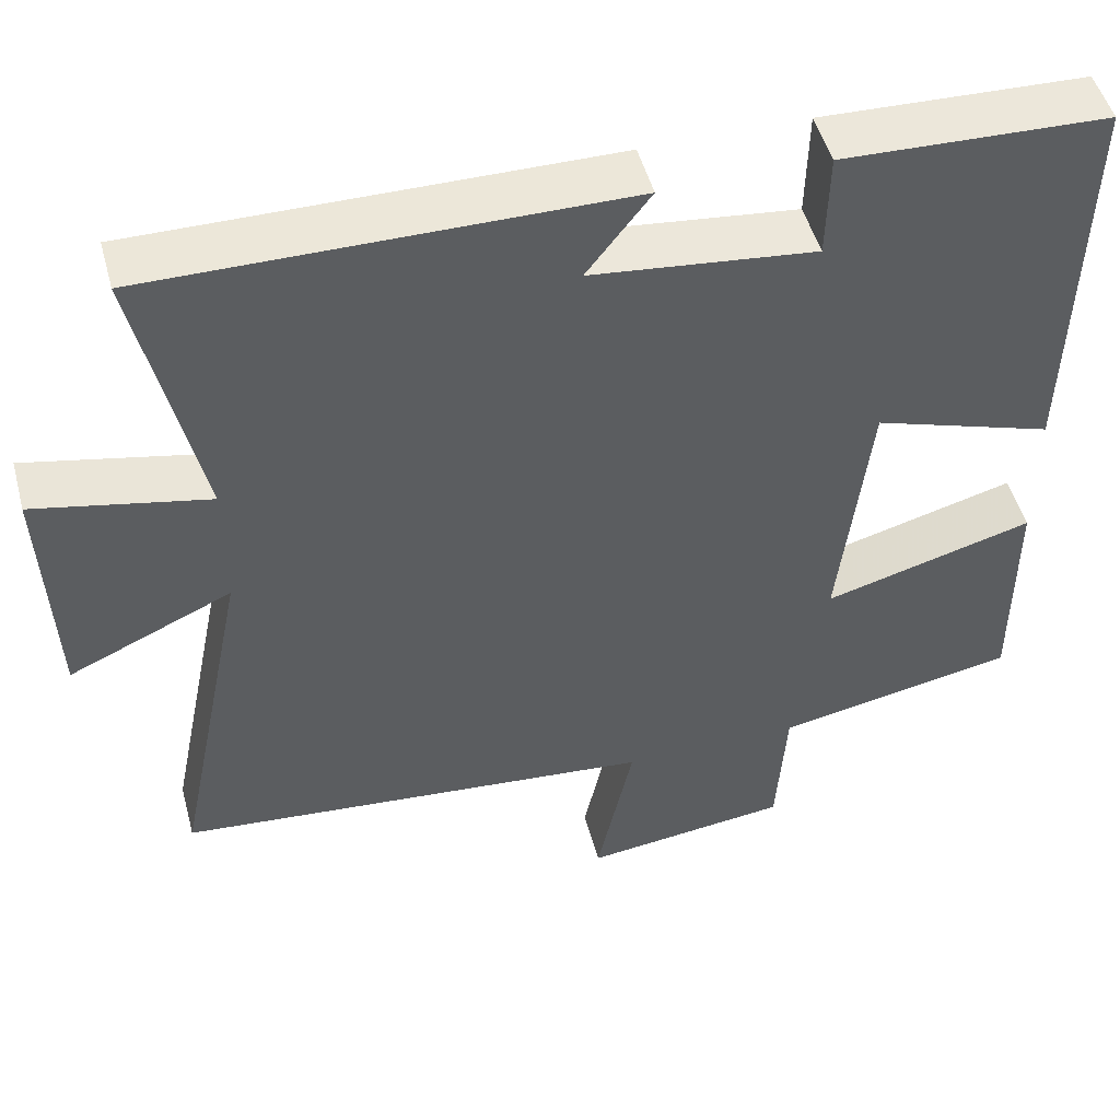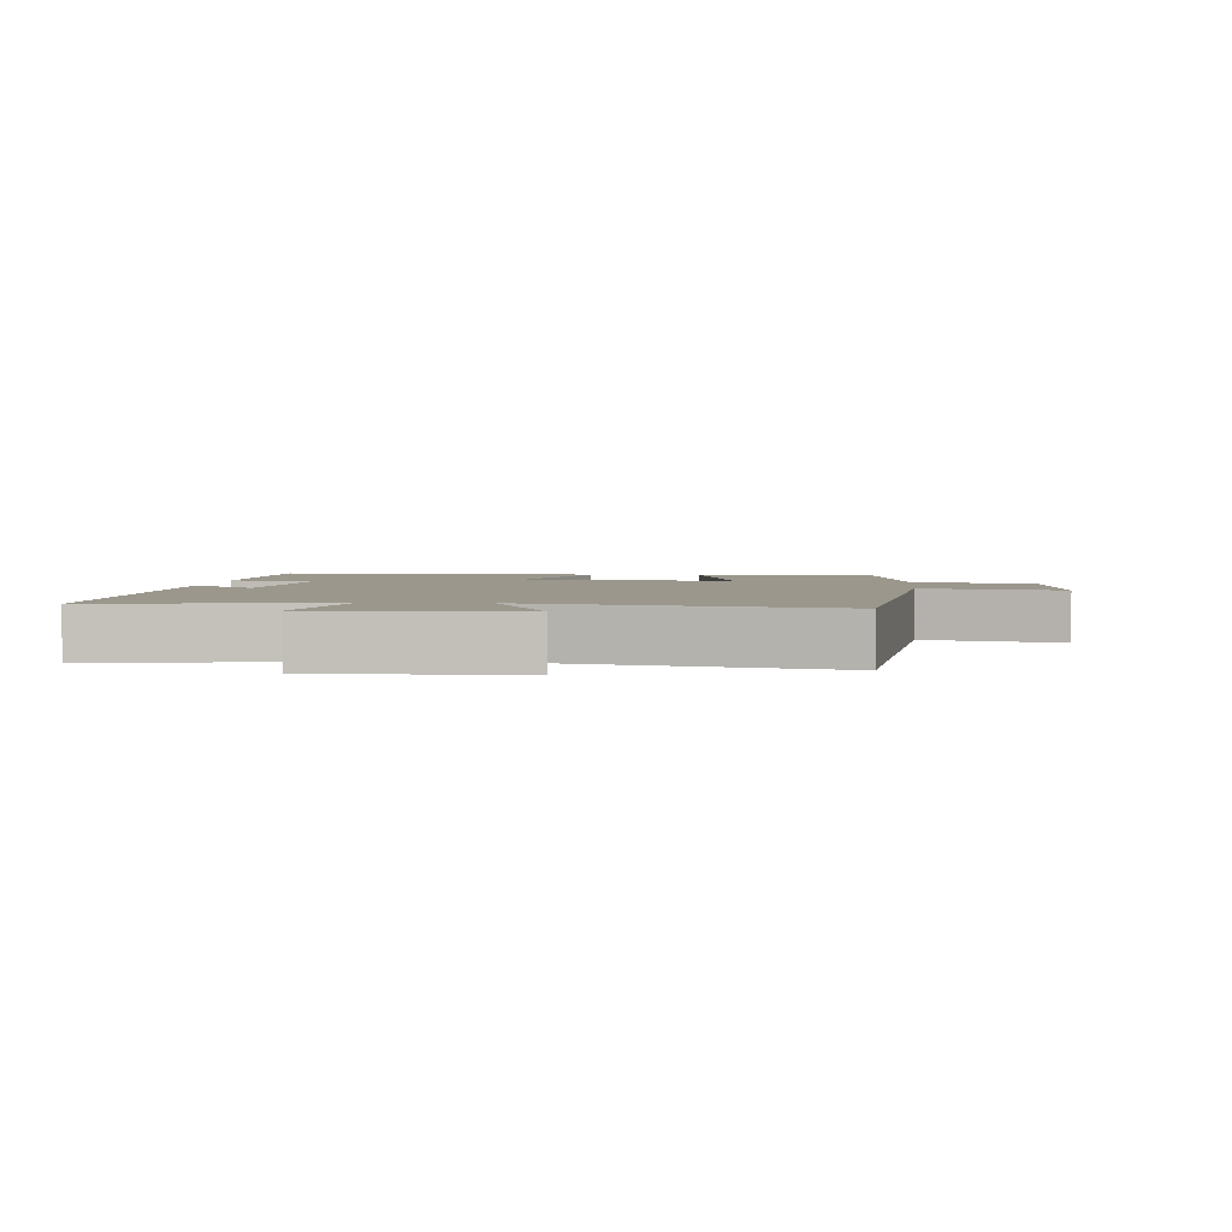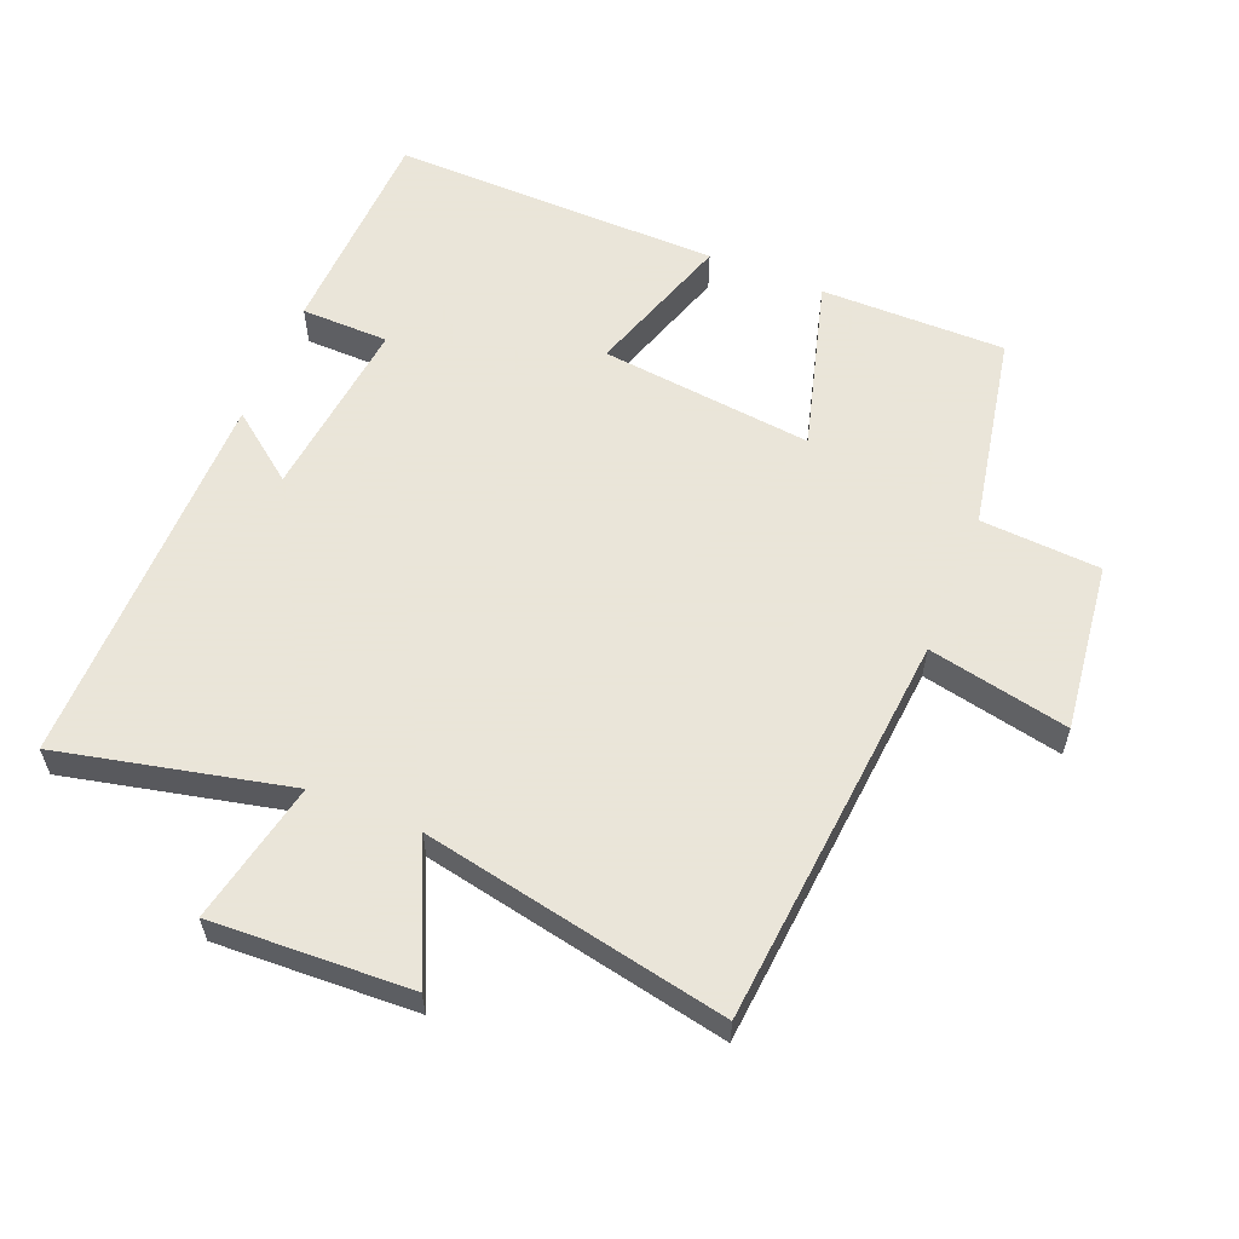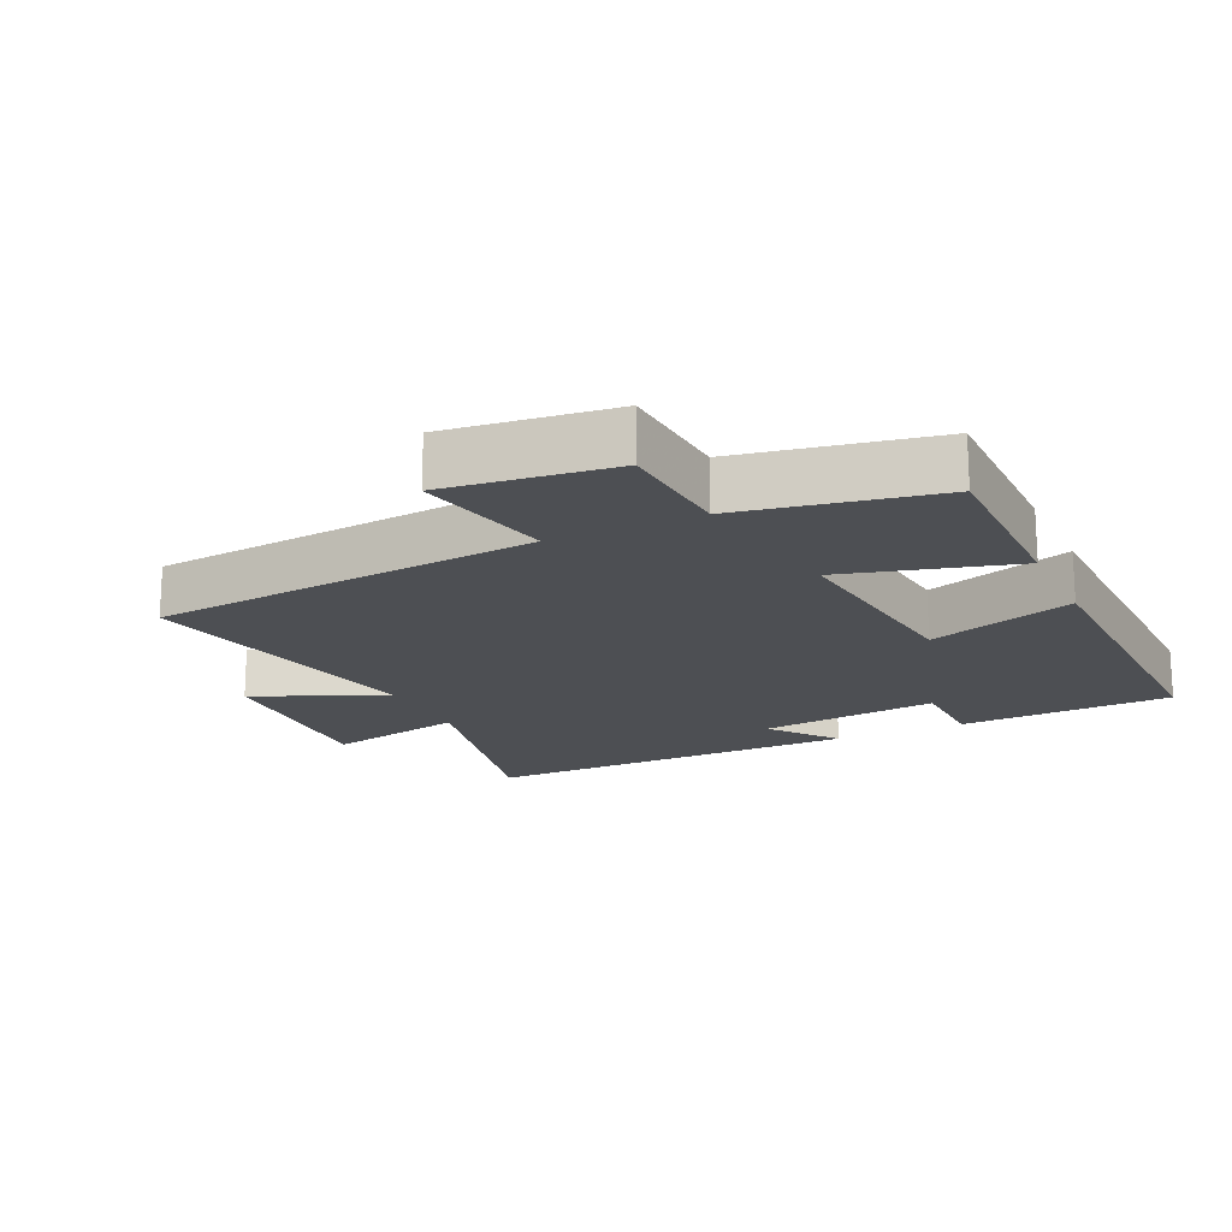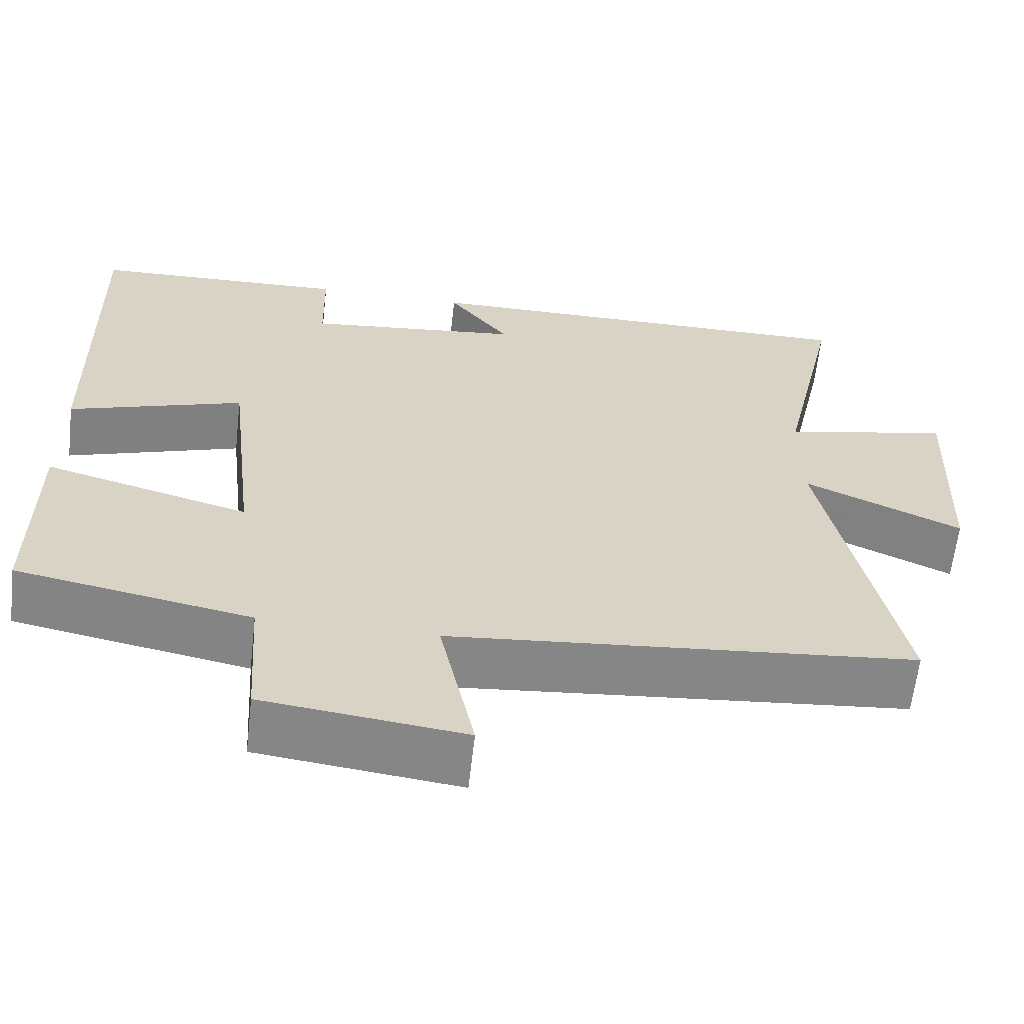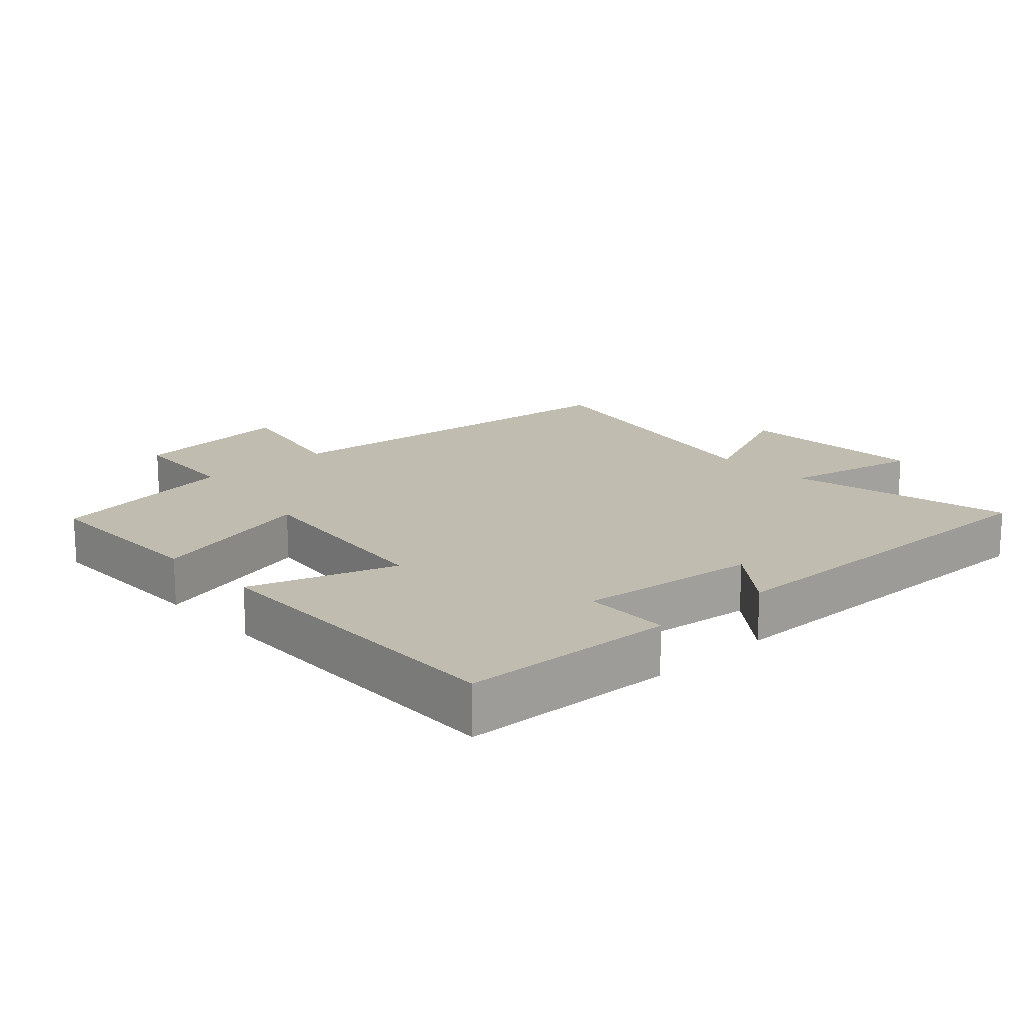
<metadata>
{"format":"obj","ext":"obj","renderer":"f3d","projection":"perspective","resolution":1024,"background":"white","views":[{"elev":49.6,"azim":165.0,"up":"+Z"},{"elev":2.9,"azim":95.8,"up":"+Y"},{"elev":58.6,"azim":112.0,"up":"+Y"},{"elev":-17.8,"azim":-154.8,"up":"+Y"},{"elev":-62.3,"azim":-6.5,"up":"+Z"},{"elev":16.6,"azim":-42.7,"up":"+Y"}]}
</metadata>
<code>
v 0.591 0.07 -0.446
v 0.01 0.07 -0.5
v 0.054 0.07 -0.707
v -0.196 0.07 -0.677
v -0.208 0.07 -0.5
v -0.5 0.07 -0.445
v -0.5 0.07 -0.172
v -0.245 0.07 -0.242
v -0.281 0.07 0.072
v -0.5 0.07 0
v -0.511 0.07 0.488
v -0.19 0.07 0.5
v -0.187 0.07 0.37
v 0.083 0.07 0.4
v 0.006 0.07 0.5
v 0.575 0.07 0.504
v 0.5 0.07 0.164
v 0.709 0.07 0.208
v 0.697 0.07 -0.086
v 0.5 0.07 0.002
v 0.591 0 -0.446
v 0.01 0 -0.5
v 0.054 0 -0.707
v -0.196 0 -0.677
v -0.208 0 -0.5
v -0.5 0 -0.445
v -0.5 0 -0.172
v -0.245 0 -0.242
v -0.281 0 0.072
v -0.5 0 0
v -0.511 0 0.488
v -0.19 0 0.5
v -0.187 0 0.37
v 0.083 0 0.4
v 0.006 0 0.5
v 0.575 0 0.504
v 0.5 0 0.164
v 0.709 0 0.208
v 0.697 0 -0.086
v 0.5 0 0.002
f 17 18 19 20
f 14 15 16 17
f 13 14 17 20
f 10 11 12 13
f 9 10 13
f 8 9 13 20
f 5 6 7 8
f 5 8 20 1
f 2 3 4 5
f 1 2 5
f 40 39 38 37
f 37 36 35 34
f 40 37 34 33
f 33 32 31 30
f 33 30 29
f 40 33 29 28
f 28 27 26 25
f 21 40 28 25
f 25 24 23 22
f 25 22 21
f 1 21 22 2
f 2 22 23 3
f 3 23 24 4
f 4 24 25 5
f 5 25 26 6
f 6 26 27 7
f 7 27 28 8
f 8 28 29 9
f 9 29 30 10
f 10 30 31 11
f 11 31 32 12
f 12 32 33 13
f 13 33 34 14
f 14 34 35 15
f 15 35 36 16
f 16 36 37 17
f 17 37 38 18
f 18 38 39 19
f 19 39 40 20
f 20 40 21 1

</code>
